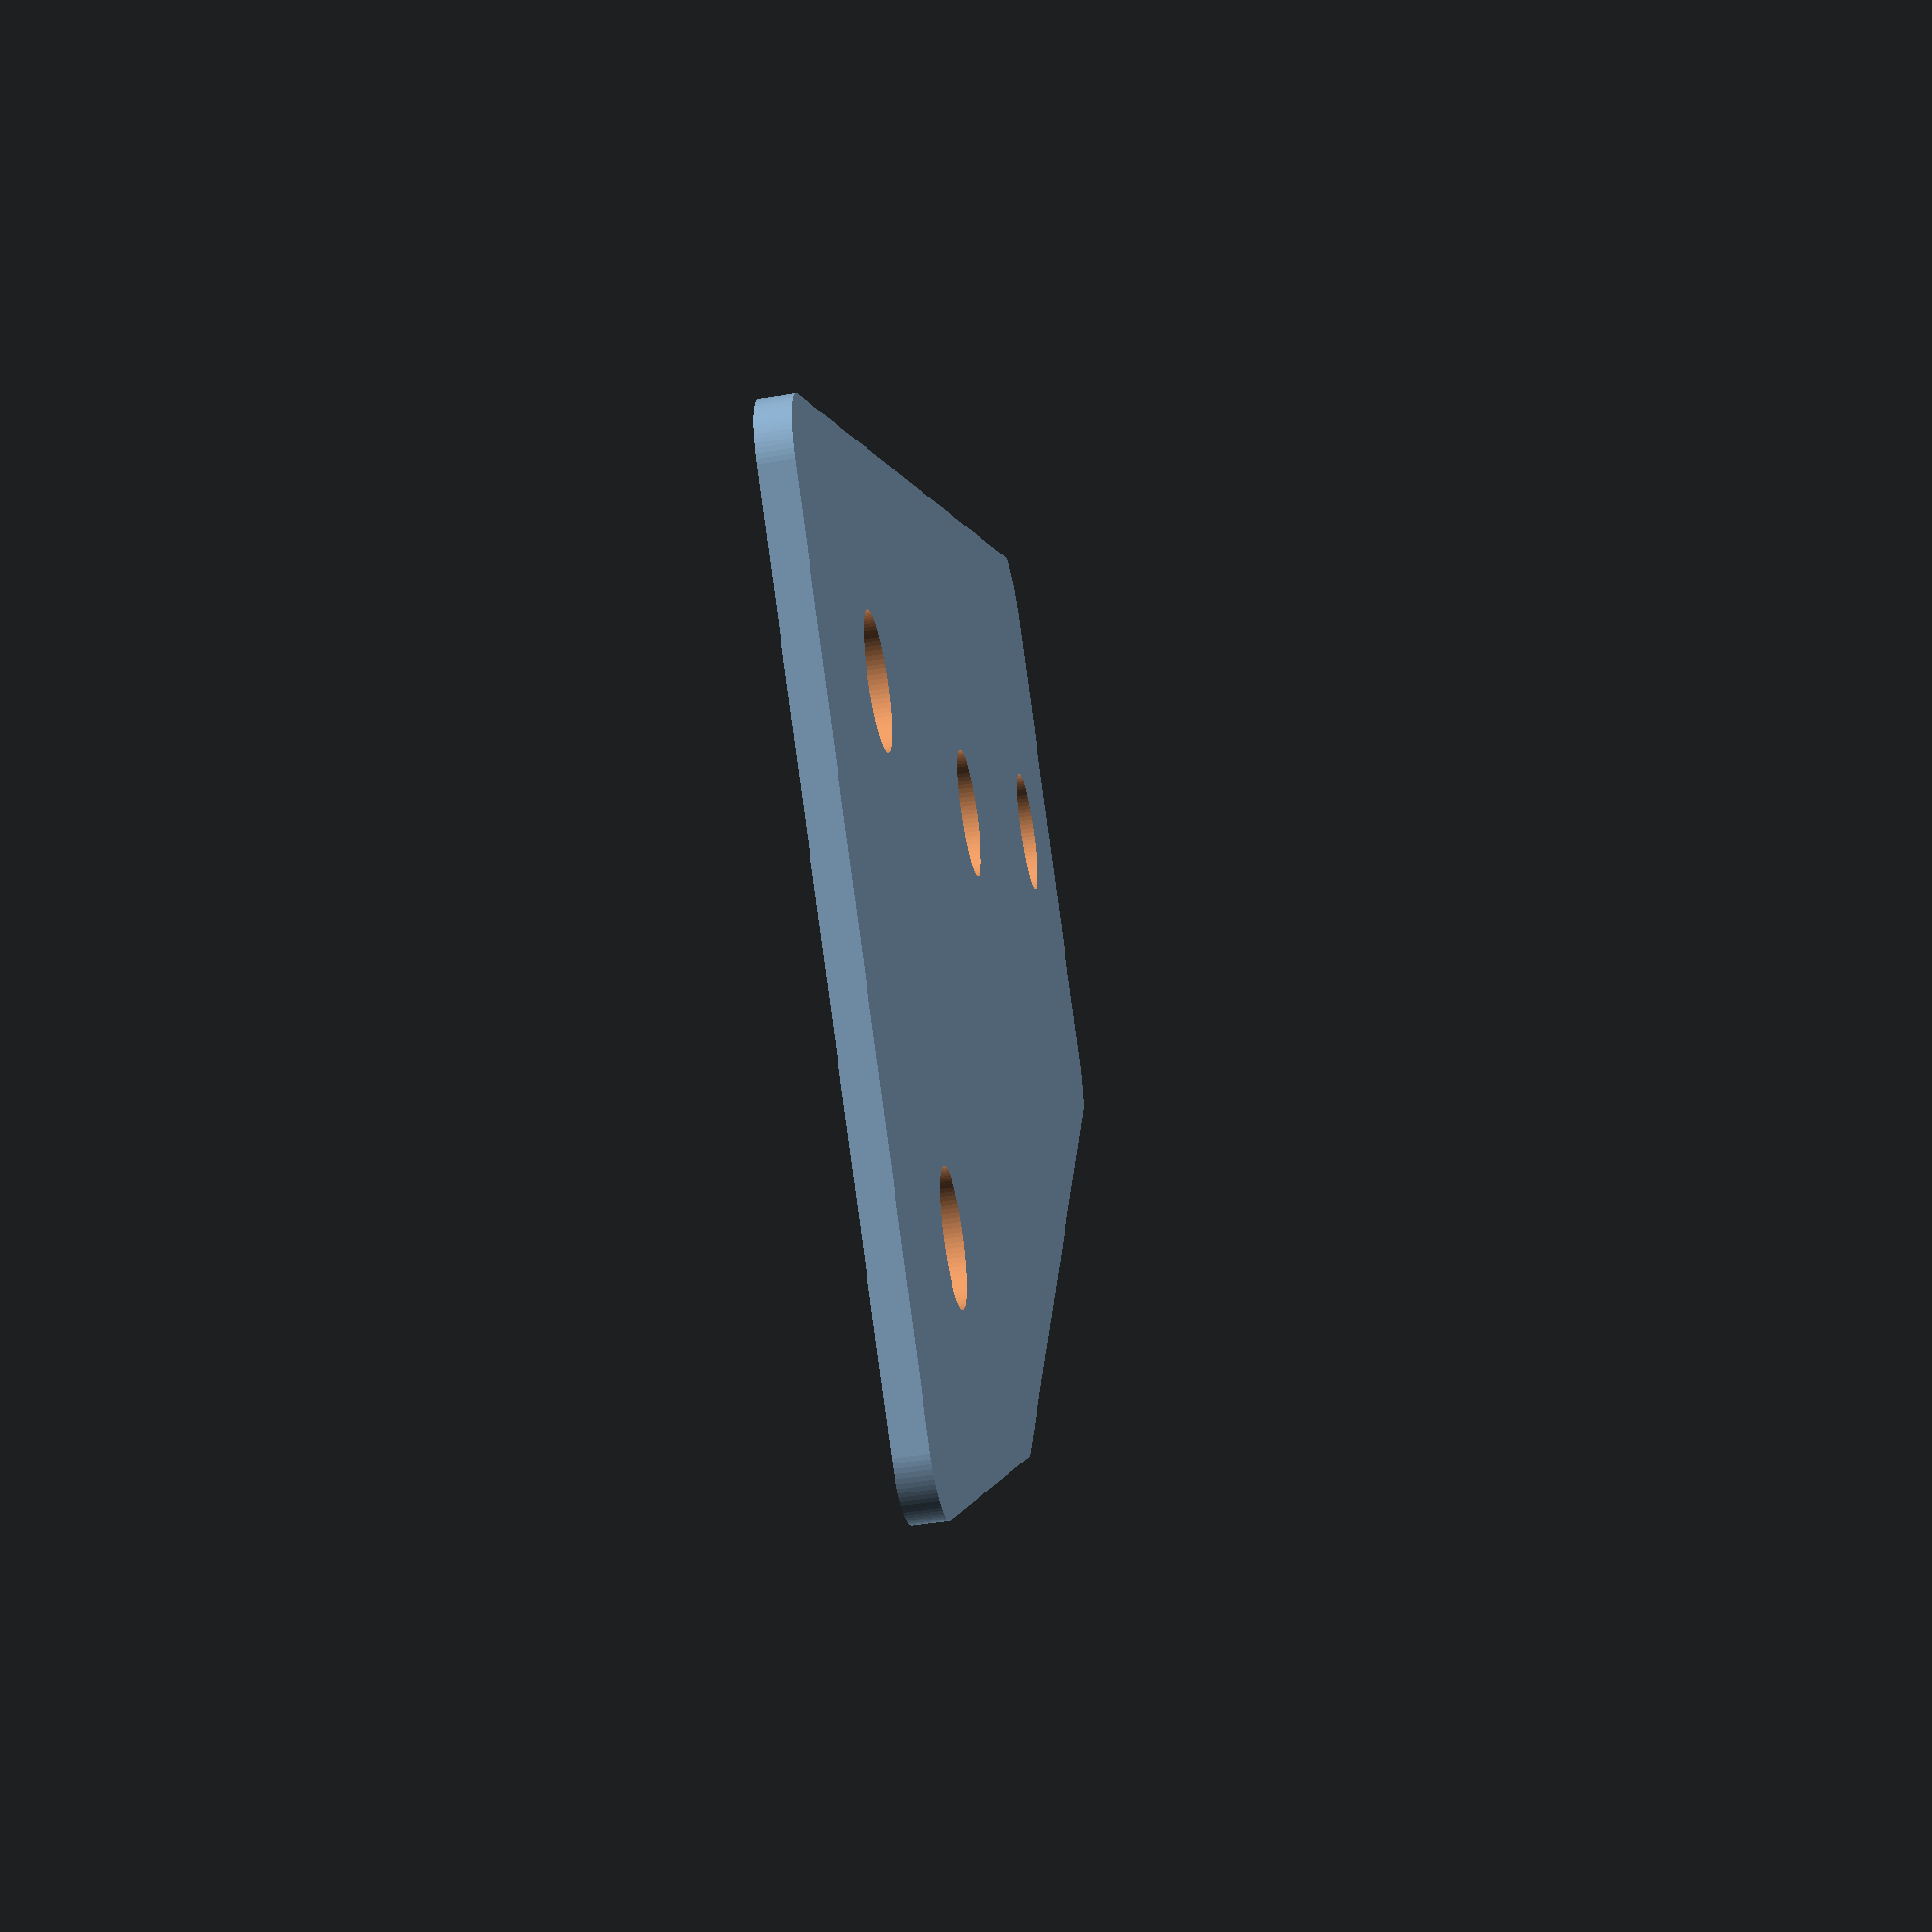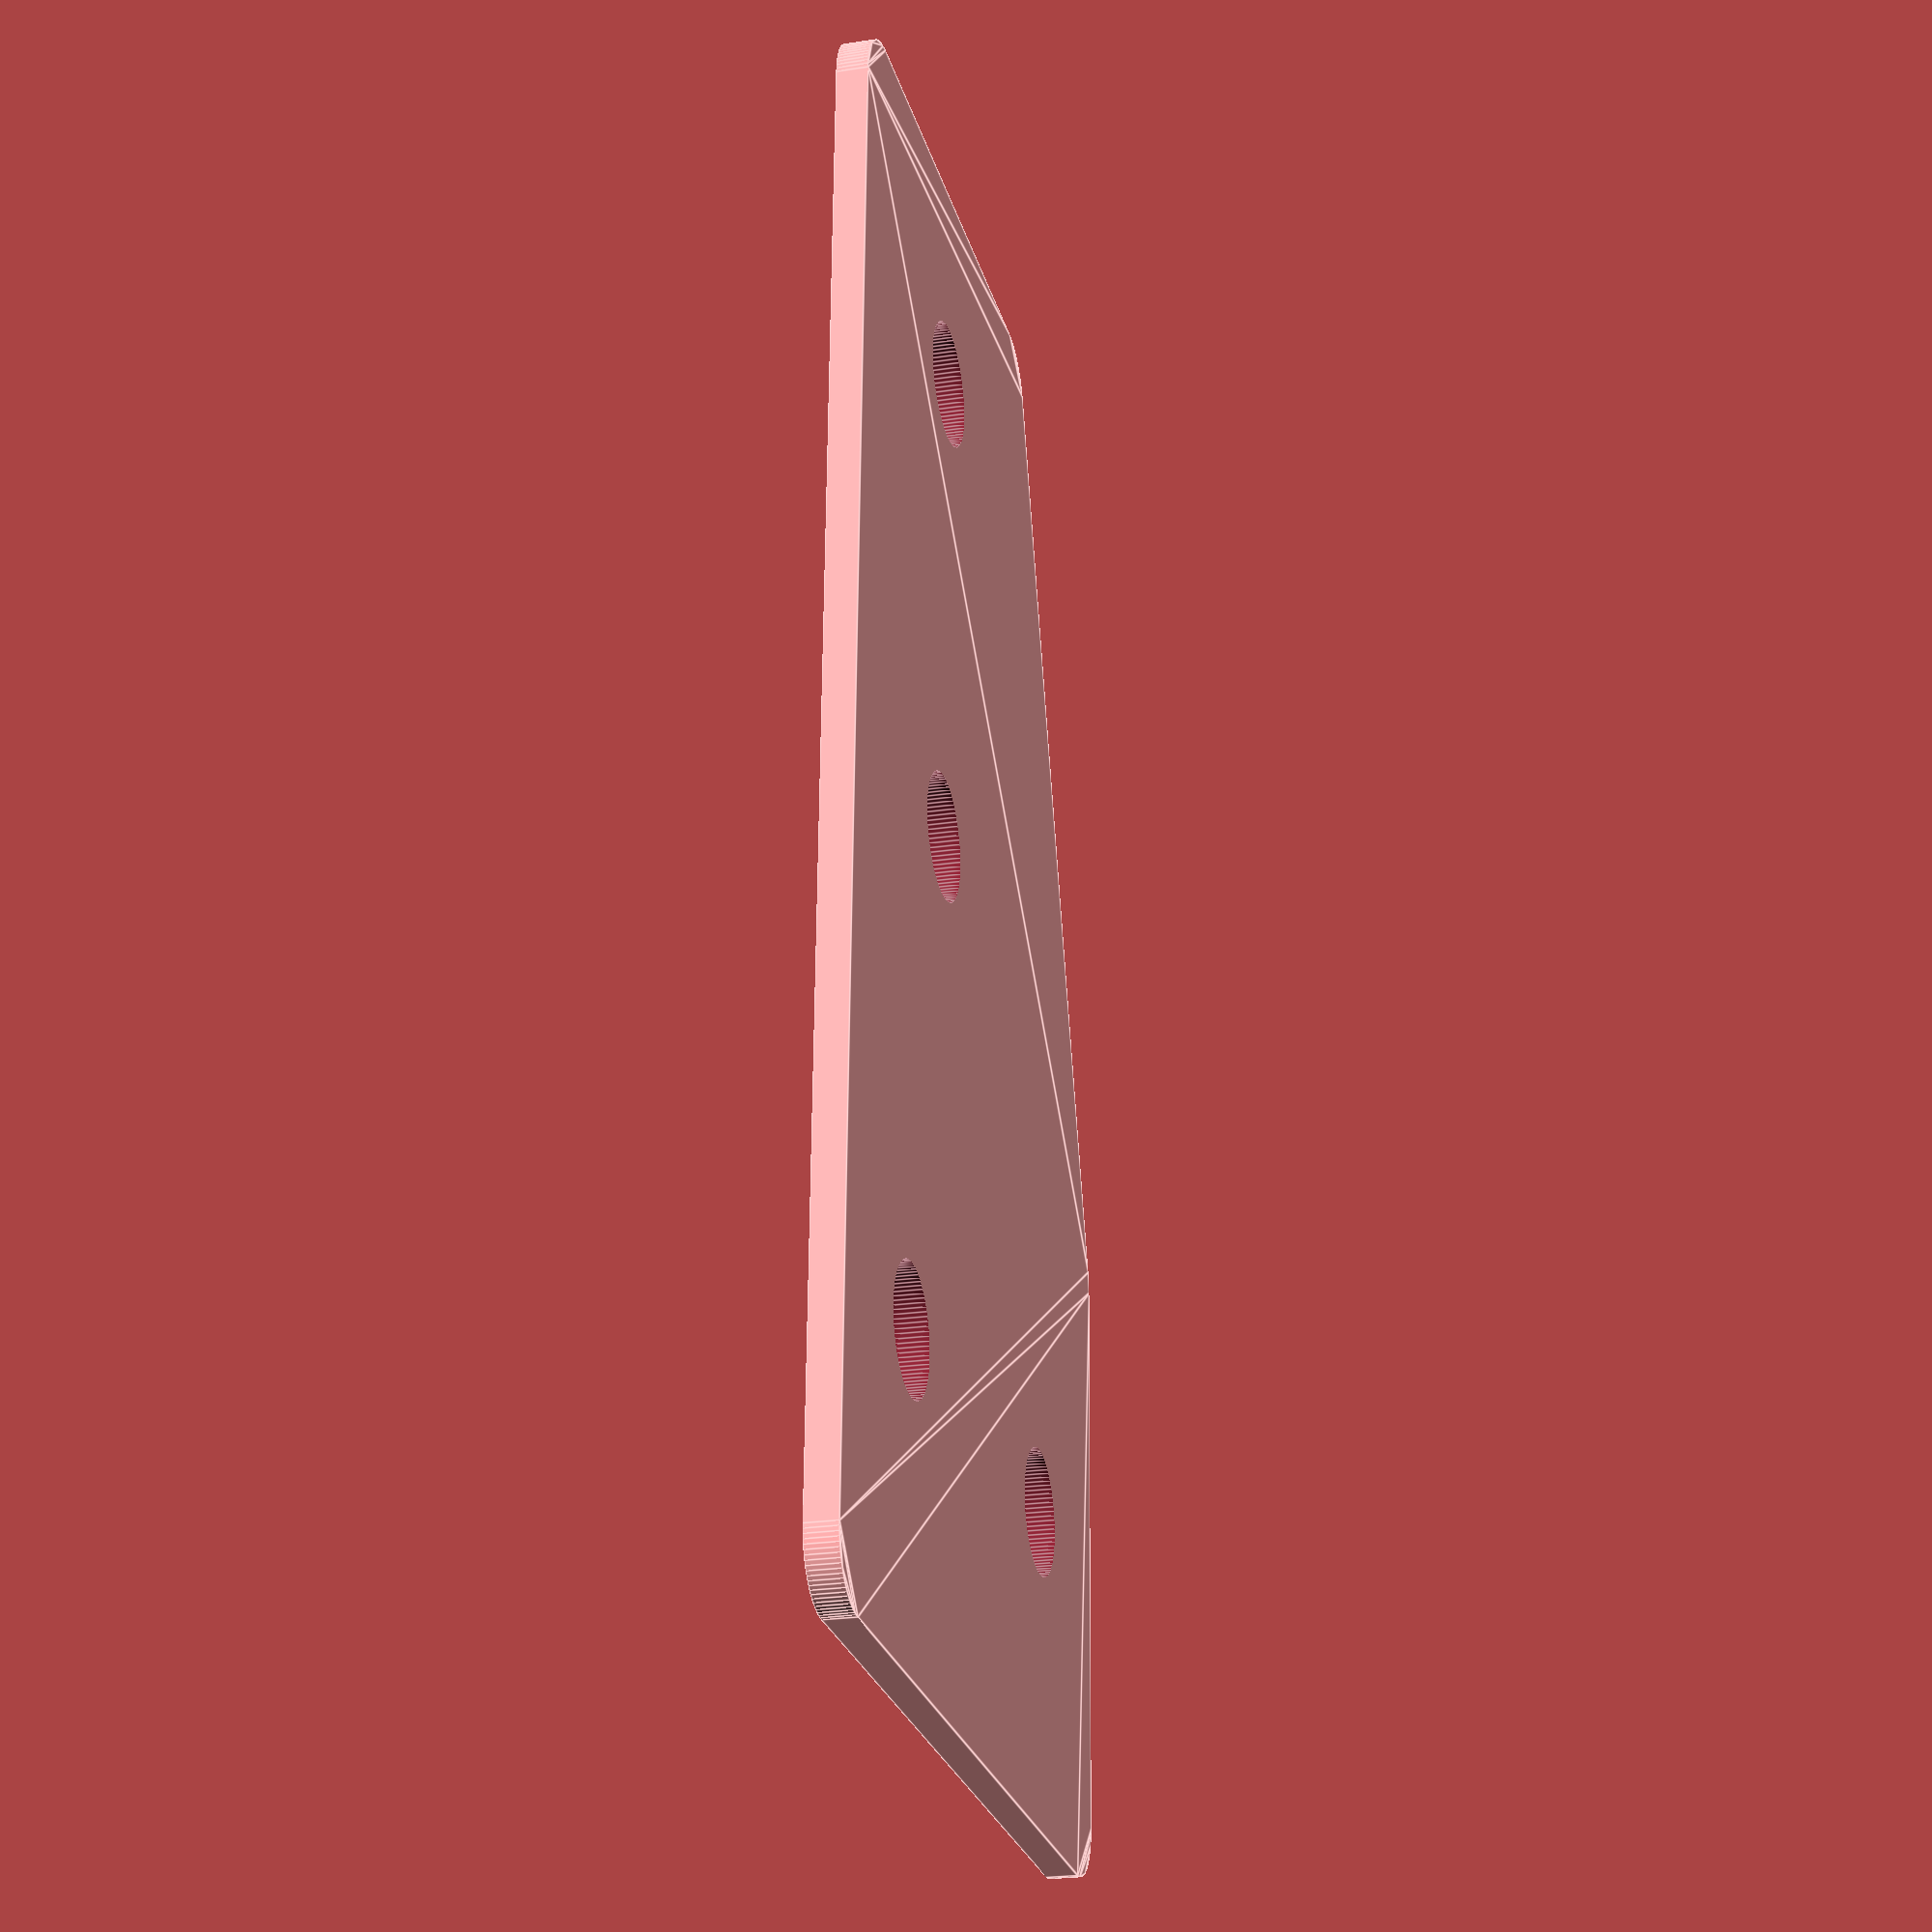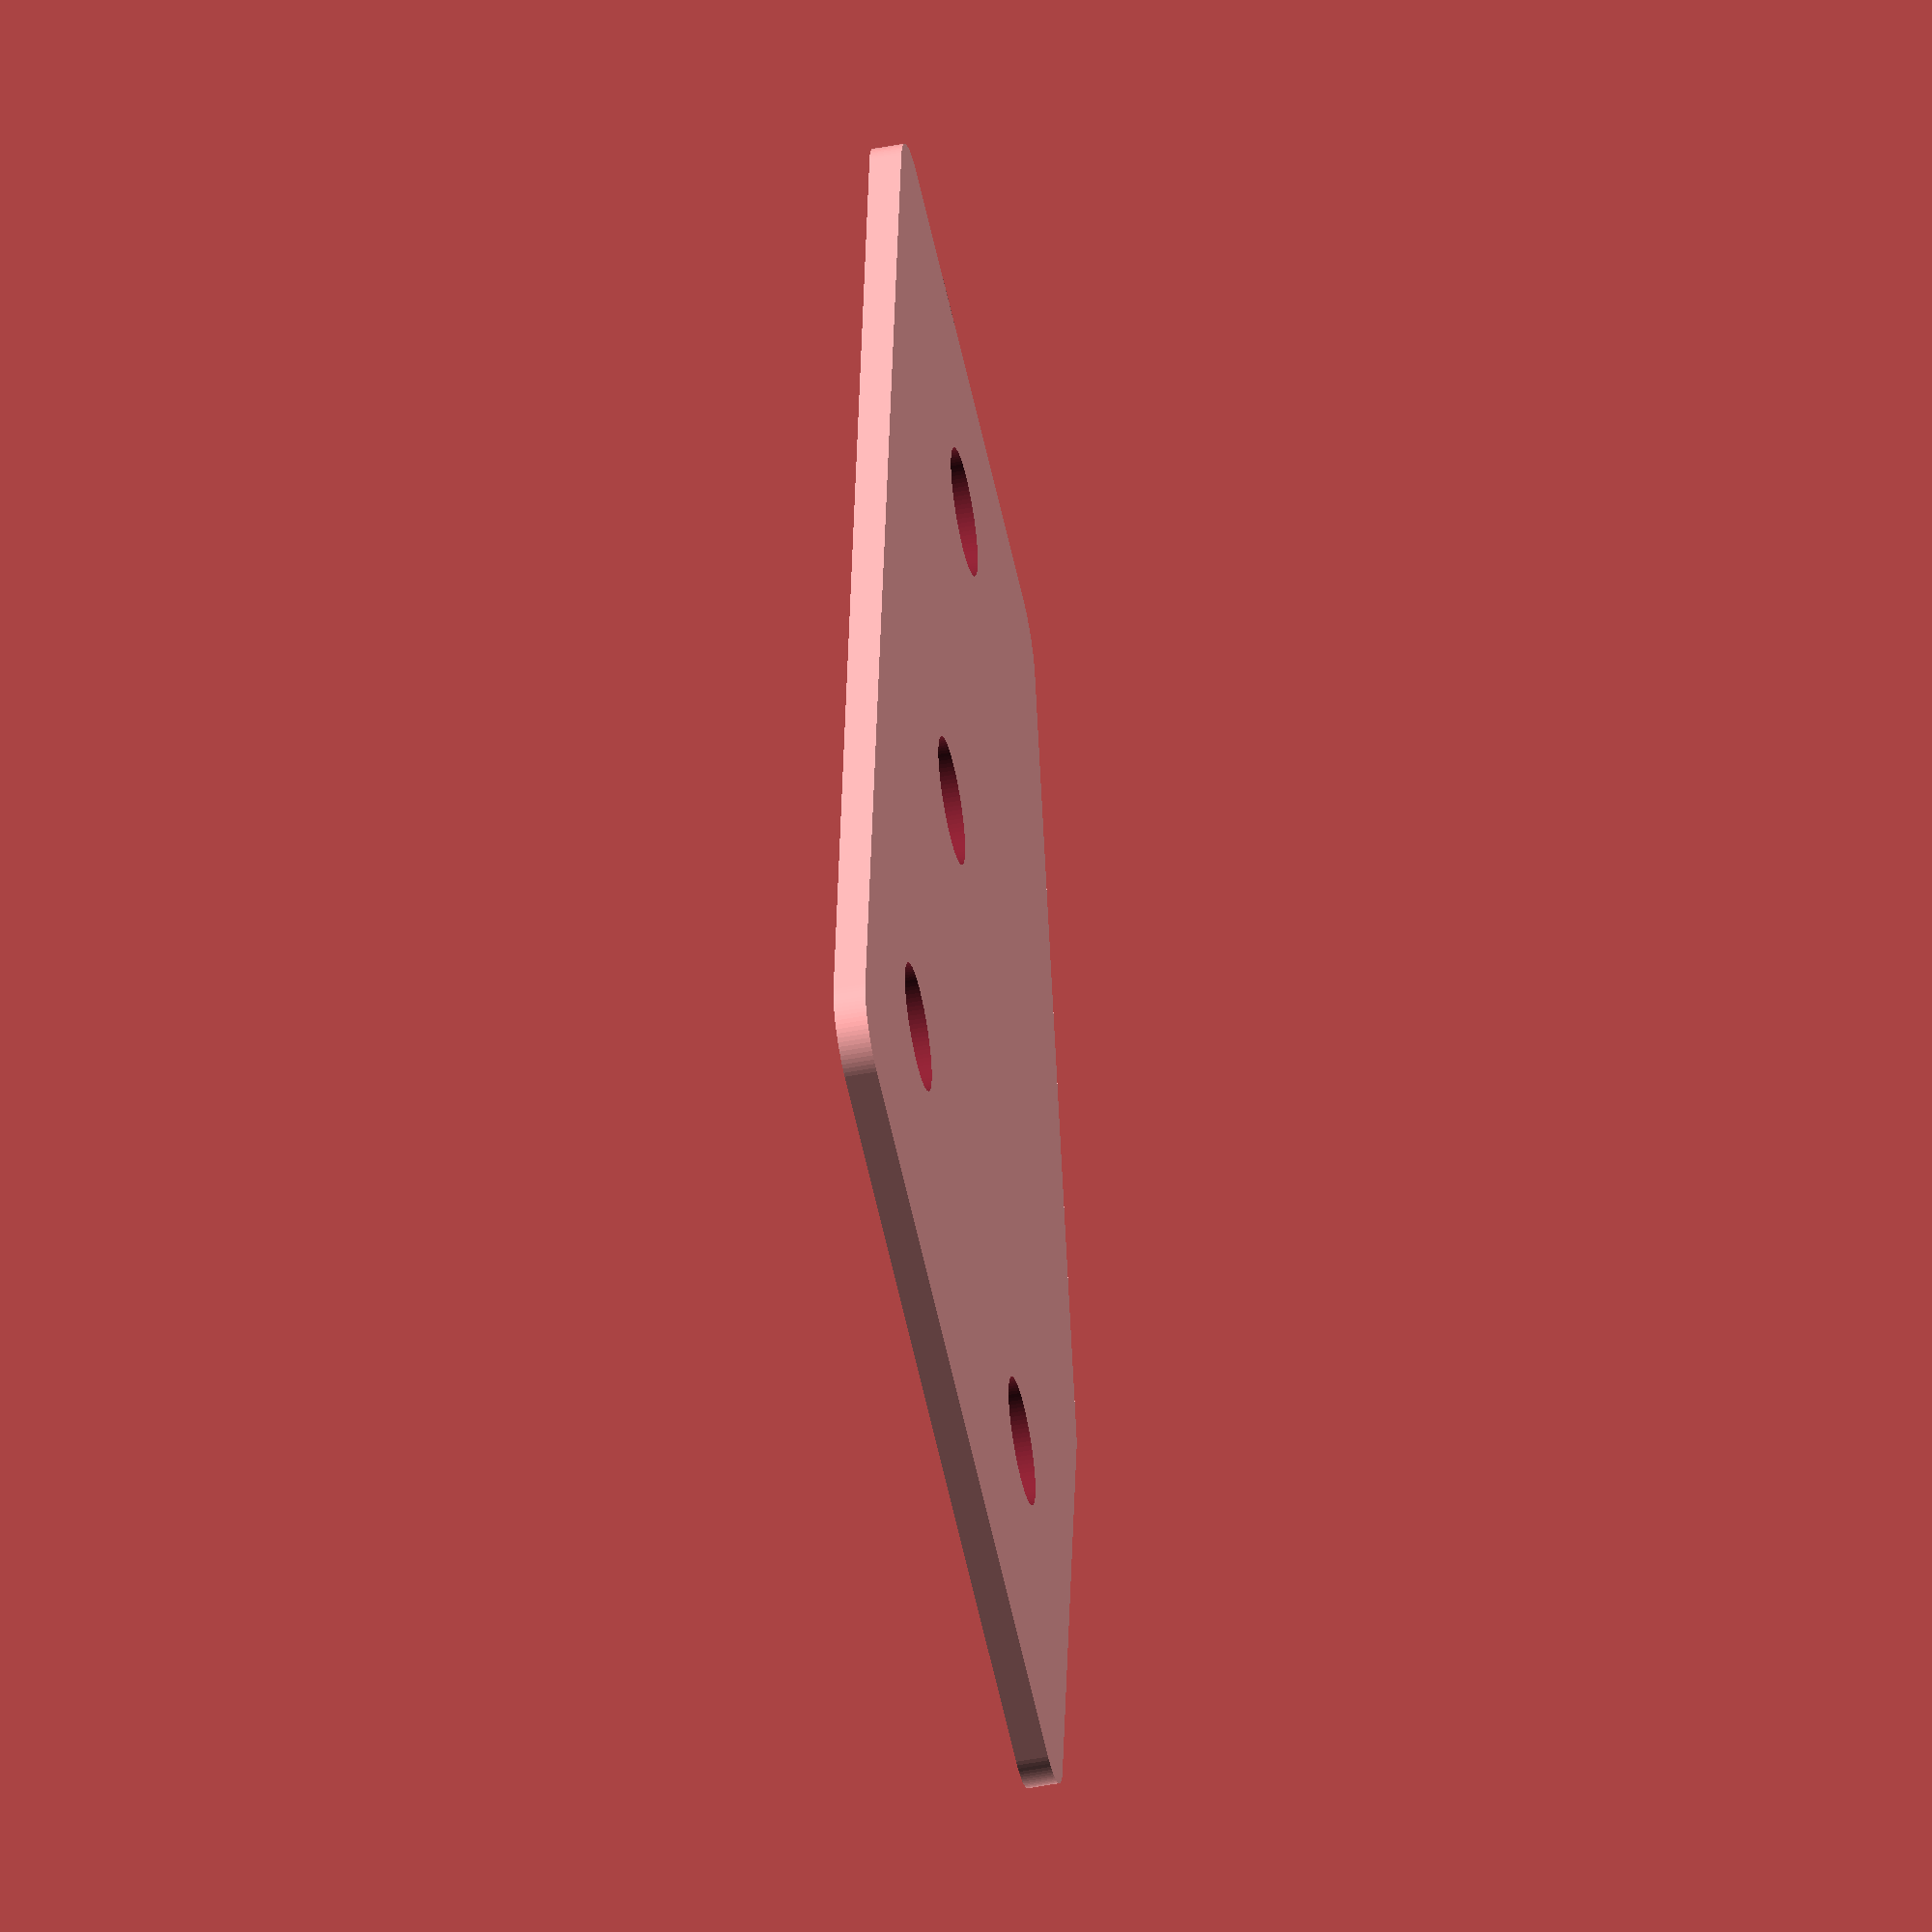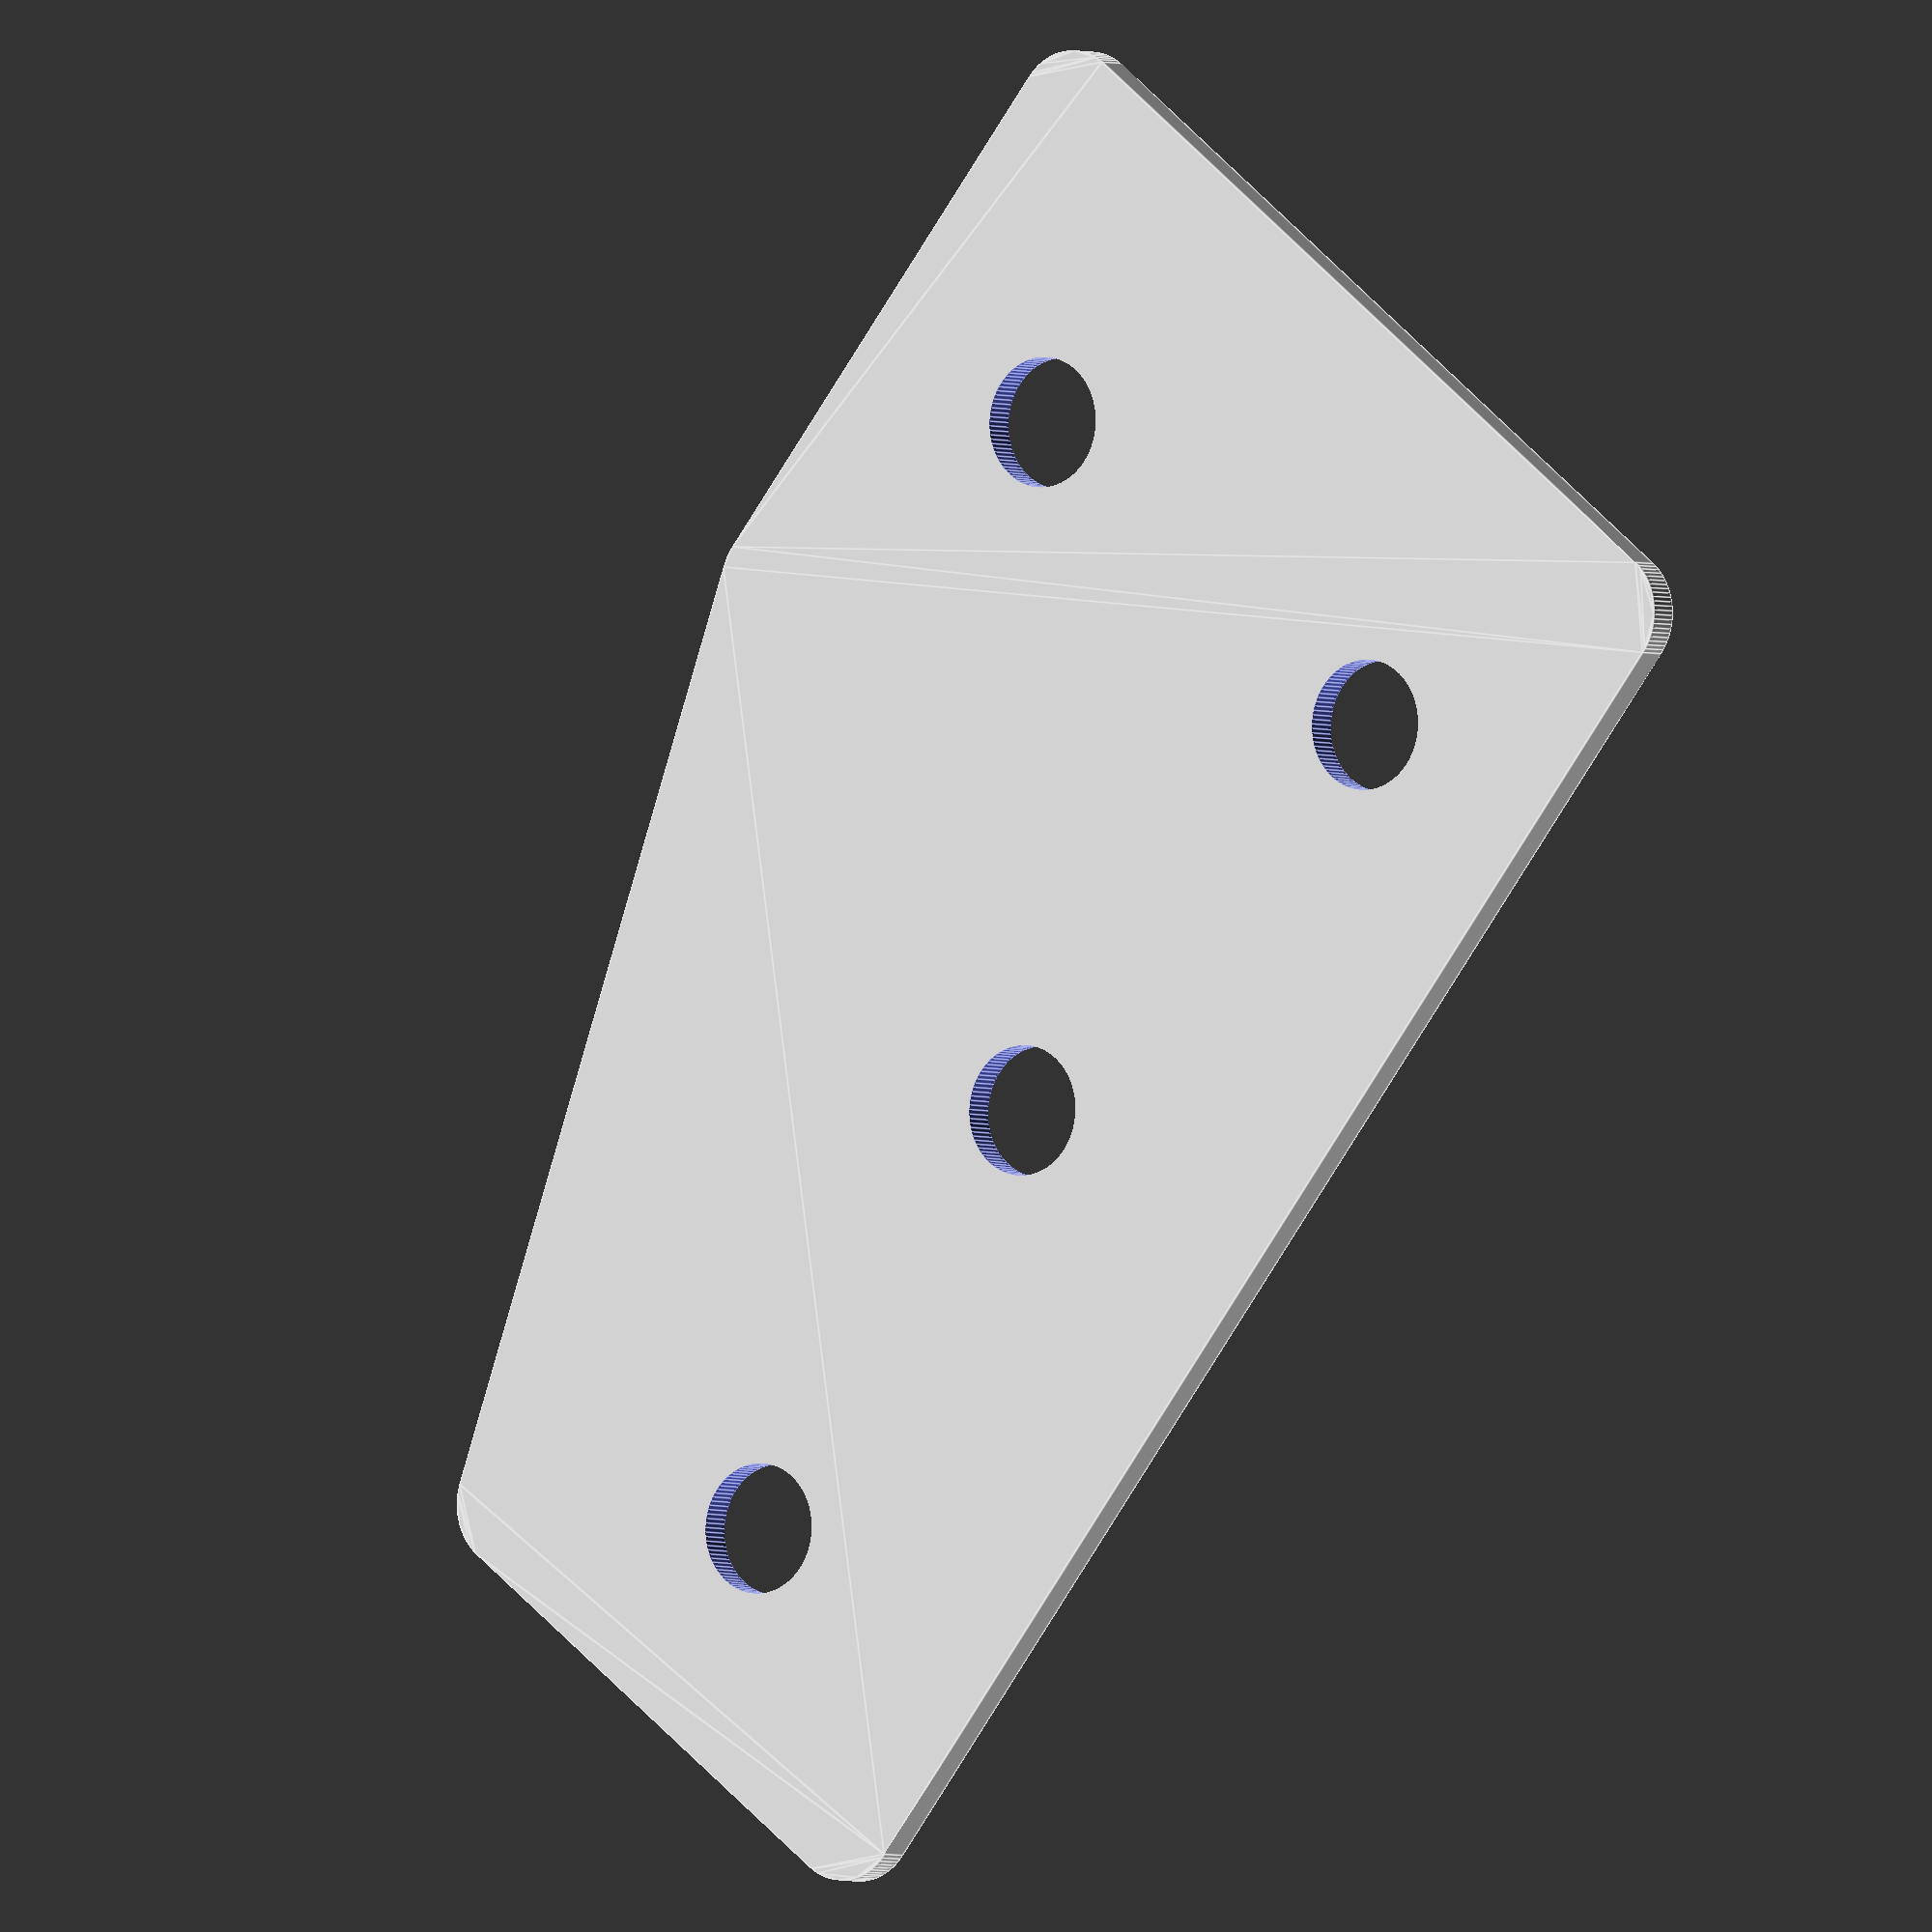
<openscad>
InnerBrace();

module InnerBrace()
{
    difference()
    {
        union()
        {
            hull()
            {
                translate([2, 0])
                    circle(r = 2, $fn = 90);
                translate([2, 20-2])
                    circle(r = 2, $fn = 90);
                translate([12.5-3+20-2, 20-2])
                    circle(r = 2, $fn = 90);
                translate([12.5-3+20-2, -30+2])
                    circle(r = 2, $fn = 90);
                translate([12.5-3+2, -30+2])
                    circle(r = 2, $fn = 90);
            }
        }
        translate([7, 10])
            circle(r = 2, $fn = 90);
        translate([12.5-3+20-7, 10])
            circle(r = 2, $fn = 90);
        translate([12.5-3+10, -30+7])
            circle(r = 2, $fn = 90);
        translate([12.5-3+10, -7])
            circle(r = 2, $fn = 90);
    }
}
</openscad>
<views>
elev=48.1 azim=222.9 roll=280.6 proj=p view=wireframe
elev=24.3 azim=181.7 roll=284.1 proj=p view=edges
elev=49.9 azim=186.7 roll=281.9 proj=o view=wireframe
elev=182.8 azim=218.4 roll=144.4 proj=o view=edges
</views>
